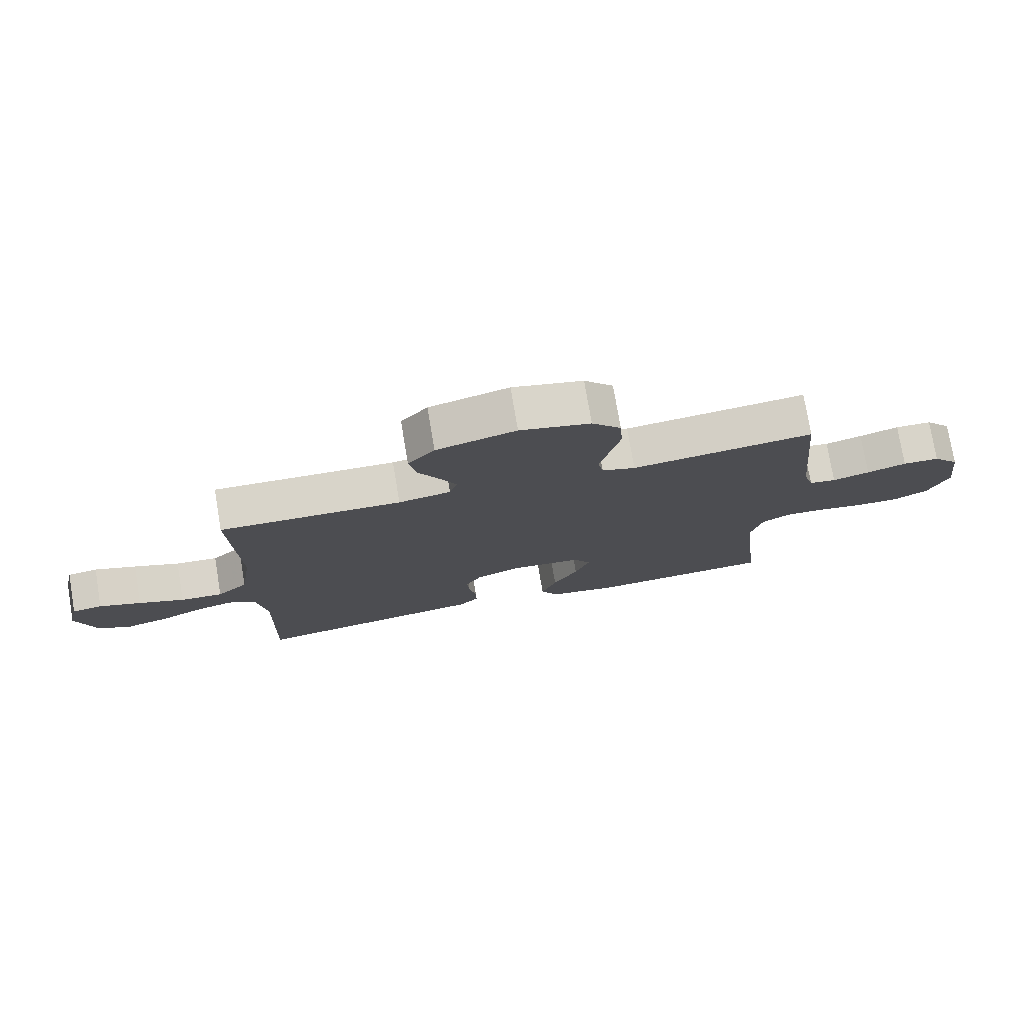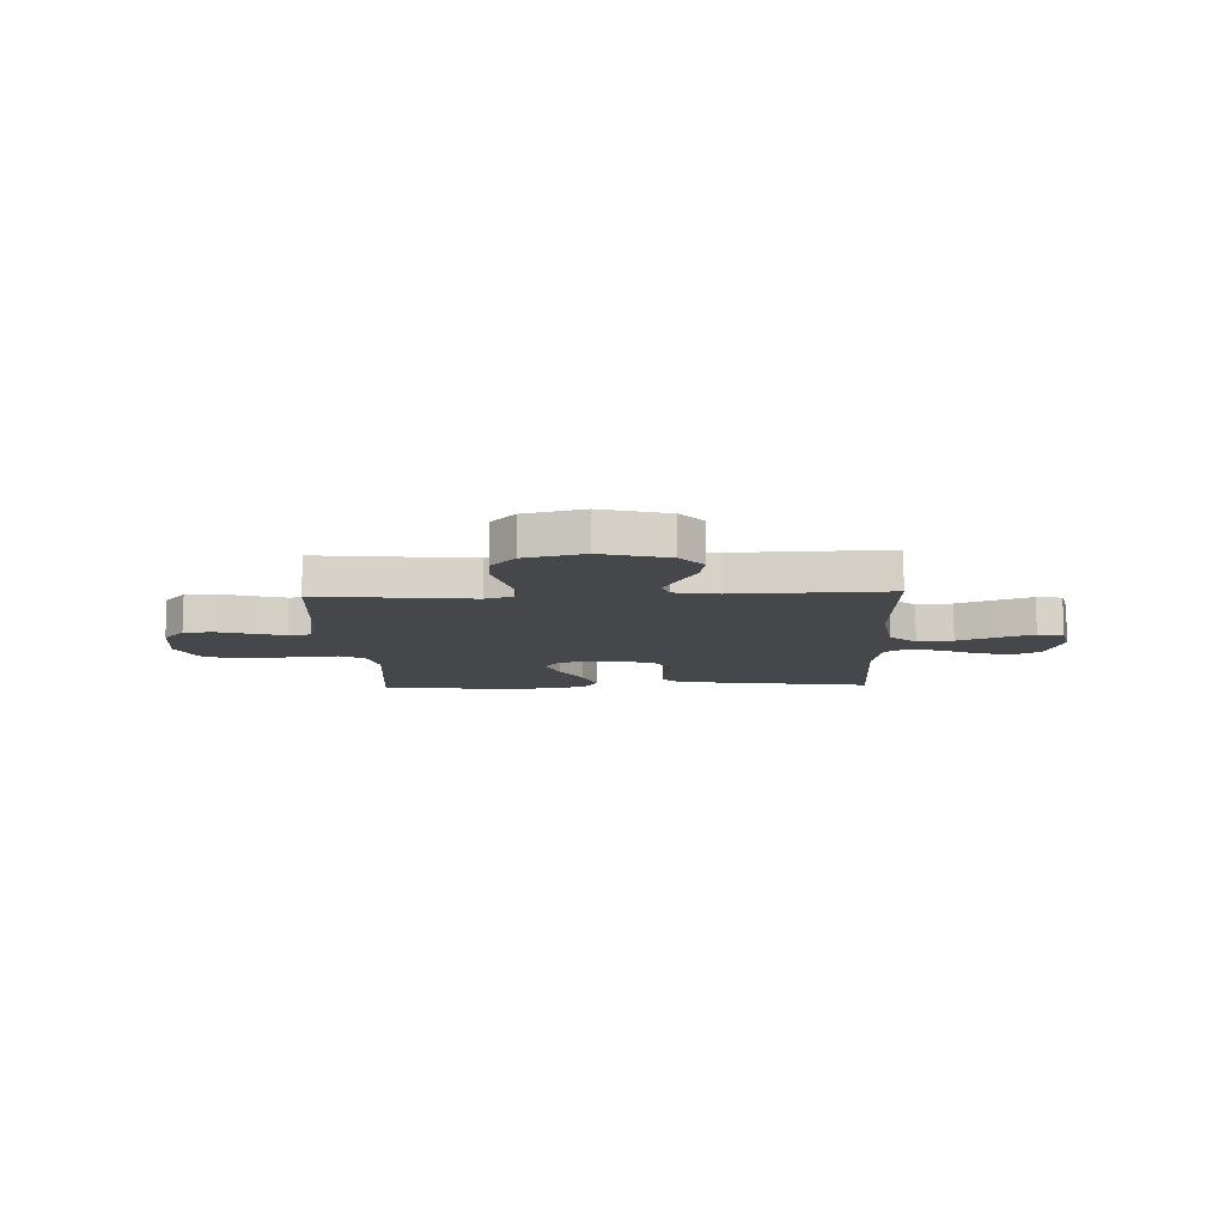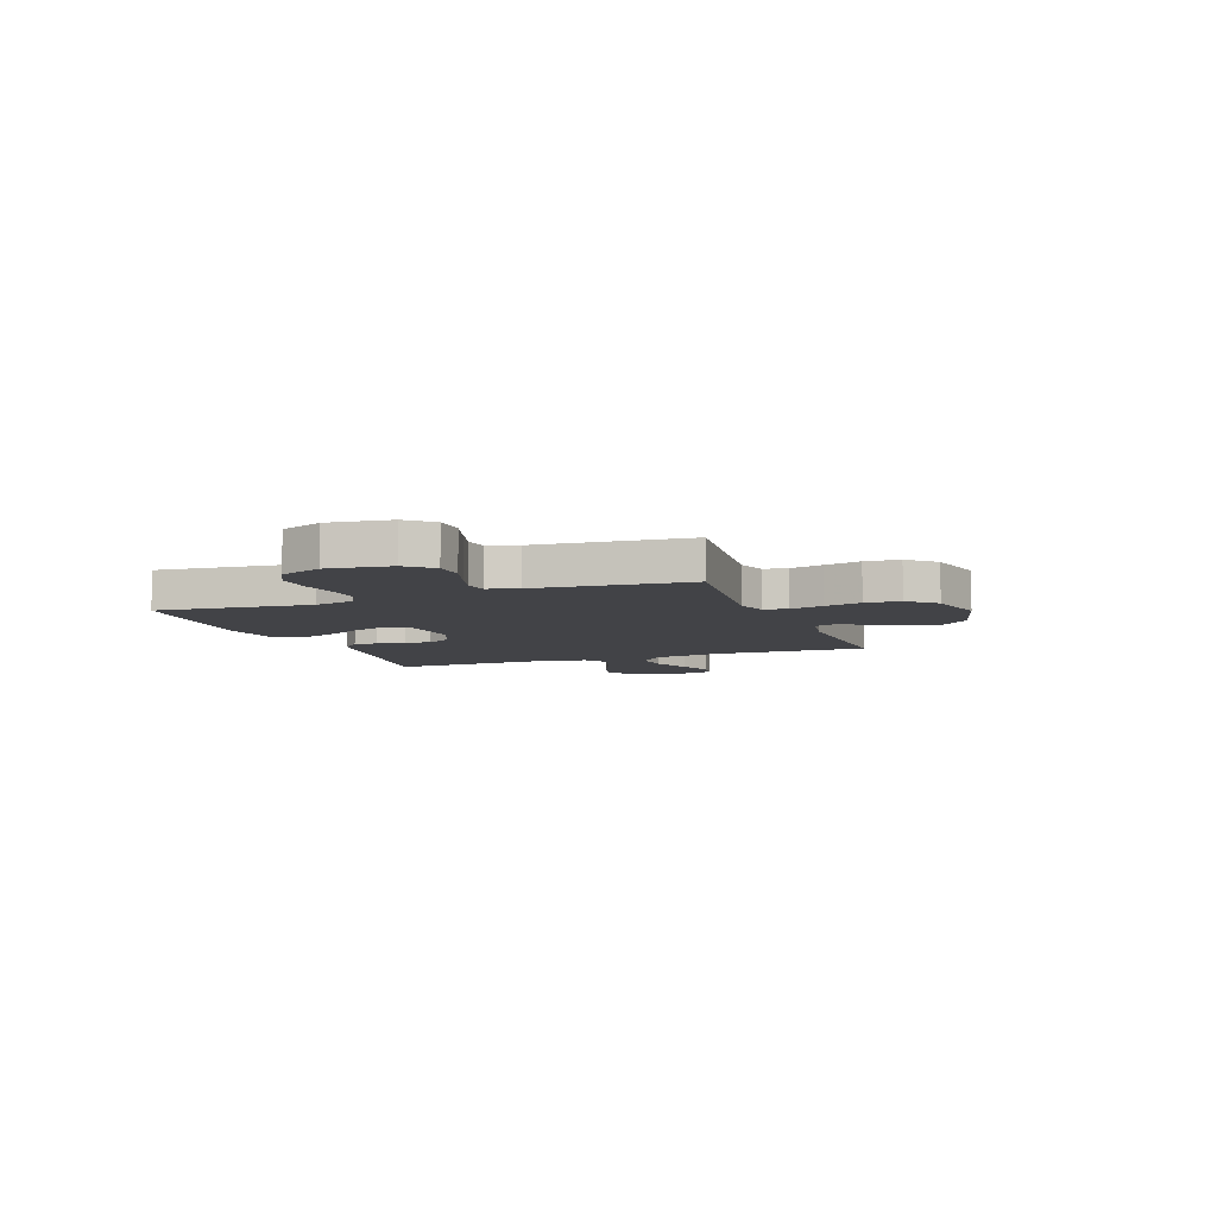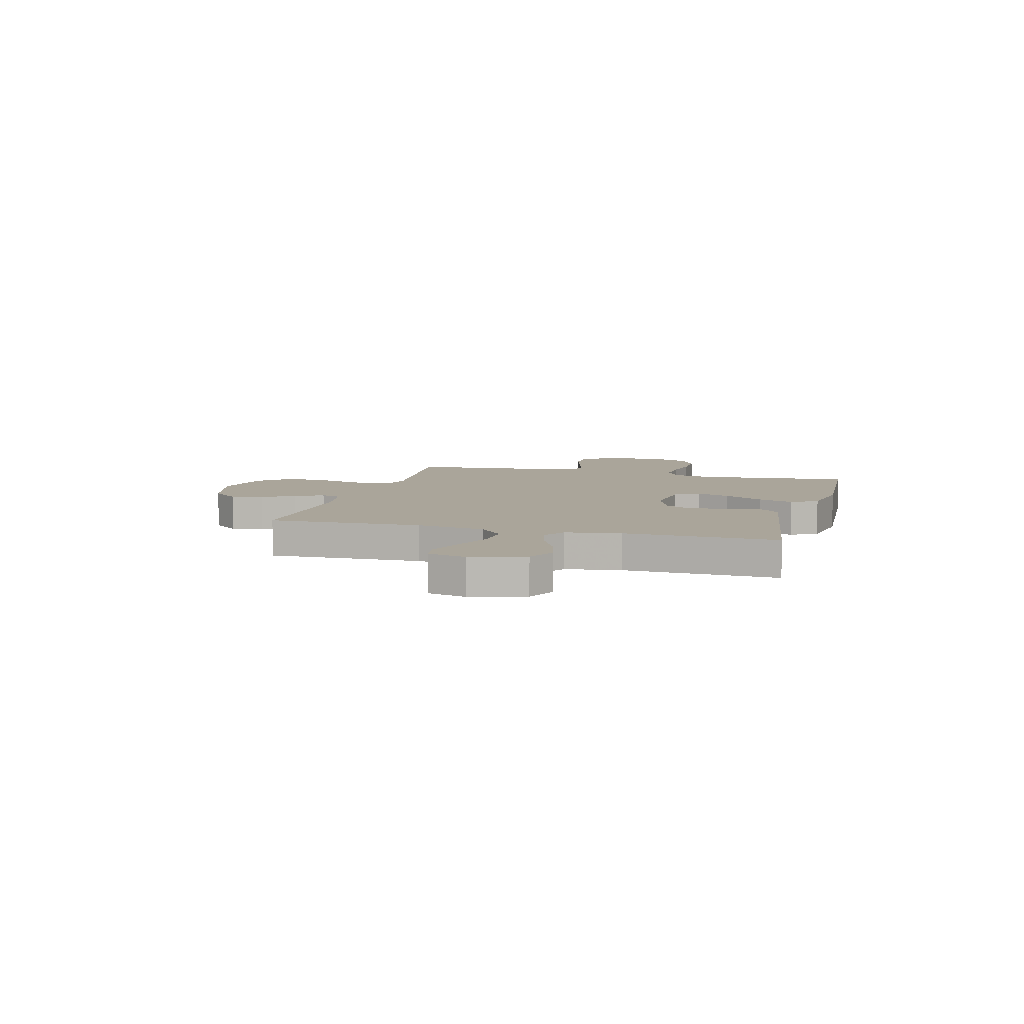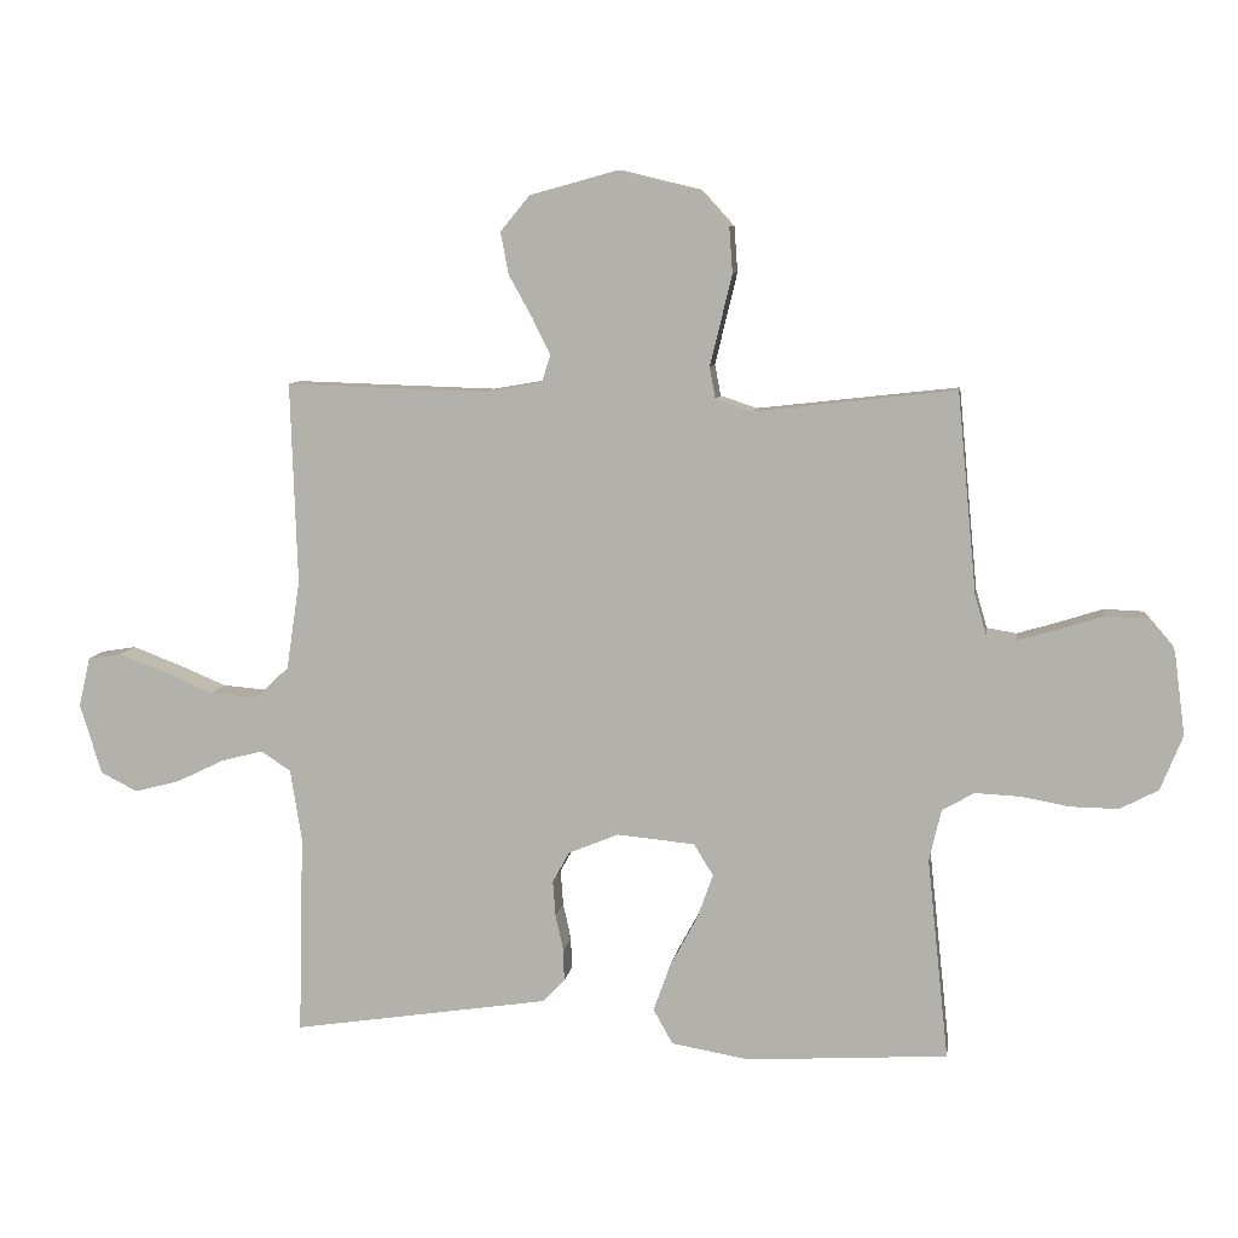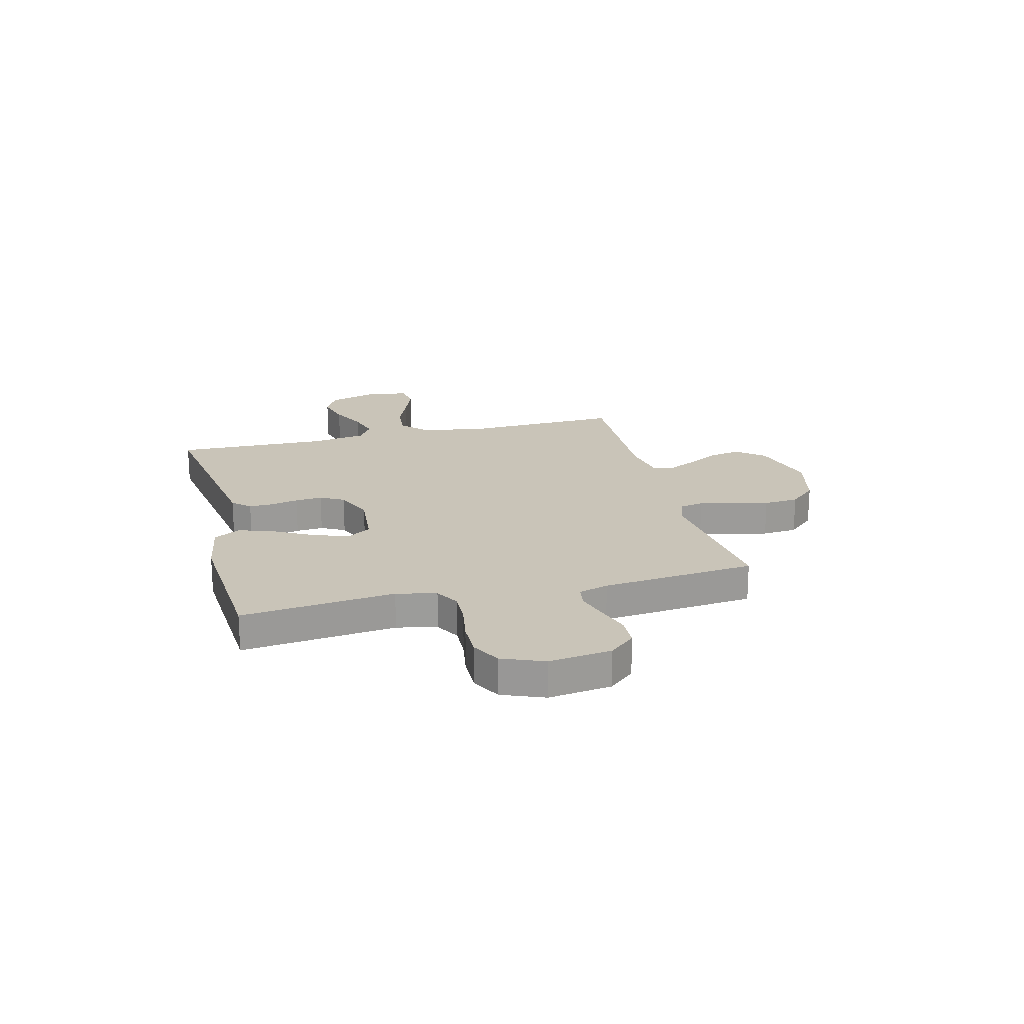
<metadata>
{"format":"obj","ext":"obj","renderer":"f3d","projection":"perspective","resolution":1024,"background":"white","views":[{"elev":76.3,"azim":170.5,"up":"+Z"},{"elev":-10.7,"azim":2.5,"up":"+Y"},{"elev":-7.4,"azim":-69.4,"up":"+Y"},{"elev":7.6,"azim":105.4,"up":"+Y"},{"elev":8.5,"azim":-171.5,"up":"+Z"},{"elev":20.2,"azim":-104.3,"up":"+Y"}]}
</metadata>
<code>
v 0.5 0.07 -0.5
v 0.2 0.07 -0.454
v 0.115 0.07 -0.441
v 0.083 0.07 -0.407
v 0.084 0.07 -0.36
v 0.096 0.07 -0.306
v 0.1 0.07 -0.253
v 0.075 0.07 -0.207
v 0 0.07 -0.176
v -0.116 0.07 -0.187
v -0.145 0.07 -0.234
v -0.121 0.07 -0.301
v -0.08 0.07 -0.377
v -0.055 0.07 -0.447
v -0.084 0.07 -0.499
v -0.2 0.07 -0.519
v -0.5 0.07 -0.5
v -0.468 0.07 -0.2
v -0.486 0.07 -0.122
v -0.534 0.07 -0.095
v -0.6 0.07 -0.098
v -0.674 0.07 -0.111
v -0.745 0.07 -0.112
v -0.802 0.07 -0.082
v -0.835 0.07 0
v -0.819 0.07 0.122
v -0.776 0.07 0.172
v -0.716 0.07 0.174
v -0.651 0.07 0.153
v -0.59 0.07 0.135
v -0.546 0.07 0.142
v -0.529 0.07 0.2
v -0.5 0.07 0.5
v -0.2 0.07 0.466
v -0.145 0.07 0.484
v -0.136 0.07 0.531
v -0.152 0.07 0.596
v -0.169 0.07 0.667
v -0.164 0.07 0.735
v -0.116 0.07 0.788
v 0 0.07 0.816
v 0.131 0.07 0.78
v 0.175 0.07 0.727
v 0.163 0.07 0.664
v 0.128 0.07 0.601
v 0.101 0.07 0.546
v 0.114 0.07 0.506
v 0.2 0.07 0.491
v 0.5 0.07 0.5
v 0.49 0.07 0.2
v 0.51 0.07 0.067
v 0.561 0.07 0.019
v 0.631 0.07 0.025
v 0.706 0.07 0.056
v 0.775 0.07 0.082
v 0.825 0.07 0.074
v 0.842 0.07 0
v 0.81 0.07 -0.105
v 0.755 0.07 -0.133
v 0.687 0.07 -0.115
v 0.617 0.07 -0.081
v 0.554 0.07 -0.064
v 0.509 0.07 -0.093
v 0.492 0.07 -0.2
v 0.5 0 -0.5
v 0.2 0 -0.454
v 0.115 0 -0.441
v 0.083 0 -0.407
v 0.084 0 -0.36
v 0.096 0 -0.306
v 0.1 0 -0.253
v 0.075 0 -0.207
v 0 0 -0.176
v -0.116 0 -0.187
v -0.145 0 -0.234
v -0.121 0 -0.301
v -0.08 0 -0.377
v -0.055 0 -0.447
v -0.084 0 -0.499
v -0.2 0 -0.519
v -0.5 0 -0.5
v -0.468 0 -0.2
v -0.486 0 -0.122
v -0.534 0 -0.095
v -0.6 0 -0.098
v -0.674 0 -0.111
v -0.745 0 -0.112
v -0.802 0 -0.082
v -0.835 0 0
v -0.819 0 0.122
v -0.776 0 0.172
v -0.716 0 0.174
v -0.651 0 0.153
v -0.59 0 0.135
v -0.546 0 0.142
v -0.529 0 0.2
v -0.5 0 0.5
v -0.2 0 0.466
v -0.145 0 0.484
v -0.136 0 0.531
v -0.152 0 0.596
v -0.169 0 0.667
v -0.164 0 0.735
v -0.116 0 0.788
v 0 0 0.816
v 0.131 0 0.78
v 0.175 0 0.727
v 0.163 0 0.664
v 0.128 0 0.601
v 0.101 0 0.546
v 0.114 0 0.506
v 0.2 0 0.491
v 0.5 0 0.5
v 0.49 0 0.2
v 0.51 0 0.067
v 0.561 0 0.019
v 0.631 0 0.025
v 0.706 0 0.056
v 0.775 0 0.082
v 0.825 0 0.074
v 0.842 0 0
v 0.81 0 -0.105
v 0.755 0 -0.133
v 0.687 0 -0.115
v 0.617 0 -0.081
v 0.554 0 -0.064
v 0.509 0 -0.093
v 0.492 0 -0.2
f 59 60 61
f 58 59 61
f 57 58 61
f 56 57 61
f 55 56 61
f 54 55 61
f 53 54 61
f 52 53 61 62
f 51 52 62 63
f 48 49 50
f 51 63 64
f 50 51 64
f 48 50 64
f 47 48 64
f 43 44 45
f 42 43 45
f 41 42 45
f 40 41 45
f 39 40 45
f 38 39 45
f 37 38 45
f 36 37 45
f 35 36 45 46
f 34 35 46 47
f 32 33 34
f 34 47 64
f 32 34 64
f 31 32 64
f 27 28 29
f 26 27 29
f 25 26 29
f 24 25 29
f 23 24 29
f 22 23 29
f 21 22 29
f 20 21 29 30
f 30 31 64
f 20 30 64
f 19 20 64
f 16 17 18
f 15 16 18
f 14 15 18
f 13 14 18
f 12 13 18
f 11 12 18 19
f 4 5 6
f 3 4 6
f 2 3 6
f 2 6 7
f 1 2 7
f 64 1 7 8
f 10 11 19
f 9 10 19
f 9 19 64
f 8 9 64
f 125 124 123
f 125 123 122
f 125 122 121
f 125 121 120
f 125 120 119
f 125 119 118
f 125 118 117
f 126 125 117 116
f 127 126 116 115
f 114 113 112
f 128 127 115
f 128 115 114
f 128 114 112
f 128 112 111
f 109 108 107
f 109 107 106
f 109 106 105
f 109 105 104
f 109 104 103
f 109 103 102
f 109 102 101
f 109 101 100
f 110 109 100 99
f 111 110 99 98
f 98 97 96
f 128 111 98
f 128 98 96
f 128 96 95
f 93 92 91
f 93 91 90
f 93 90 89
f 93 89 88
f 93 88 87
f 93 87 86
f 93 86 85
f 94 93 85 84
f 128 95 94
f 128 94 84
f 128 84 83
f 82 81 80
f 82 80 79
f 82 79 78
f 82 78 77
f 82 77 76
f 83 82 76 75
f 70 69 68
f 70 68 67
f 70 67 66
f 71 70 66
f 71 66 65
f 72 71 65 128
f 83 75 74
f 83 74 73
f 128 83 73
f 128 73 72
f 1 65 66 2
f 2 66 67 3
f 3 67 68 4
f 4 68 69 5
f 5 69 70 6
f 6 70 71 7
f 7 71 72 8
f 8 72 73 9
f 9 73 74 10
f 10 74 75 11
f 11 75 76 12
f 12 76 77 13
f 13 77 78 14
f 14 78 79 15
f 15 79 80 16
f 16 80 81 17
f 17 81 82 18
f 18 82 83 19
f 19 83 84 20
f 20 84 85 21
f 21 85 86 22
f 22 86 87 23
f 23 87 88 24
f 24 88 89 25
f 25 89 90 26
f 26 90 91 27
f 27 91 92 28
f 28 92 93 29
f 29 93 94 30
f 30 94 95 31
f 31 95 96 32
f 32 96 97 33
f 33 97 98 34
f 34 98 99 35
f 35 99 100 36
f 36 100 101 37
f 37 101 102 38
f 38 102 103 39
f 39 103 104 40
f 40 104 105 41
f 41 105 106 42
f 42 106 107 43
f 43 107 108 44
f 44 108 109 45
f 45 109 110 46
f 46 110 111 47
f 47 111 112 48
f 48 112 113 49
f 49 113 114 50
f 50 114 115 51
f 51 115 116 52
f 52 116 117 53
f 53 117 118 54
f 54 118 119 55
f 55 119 120 56
f 56 120 121 57
f 57 121 122 58
f 58 122 123 59
f 59 123 124 60
f 60 124 125 61
f 61 125 126 62
f 62 126 127 63
f 63 127 128 64
f 64 128 65 1

</code>
